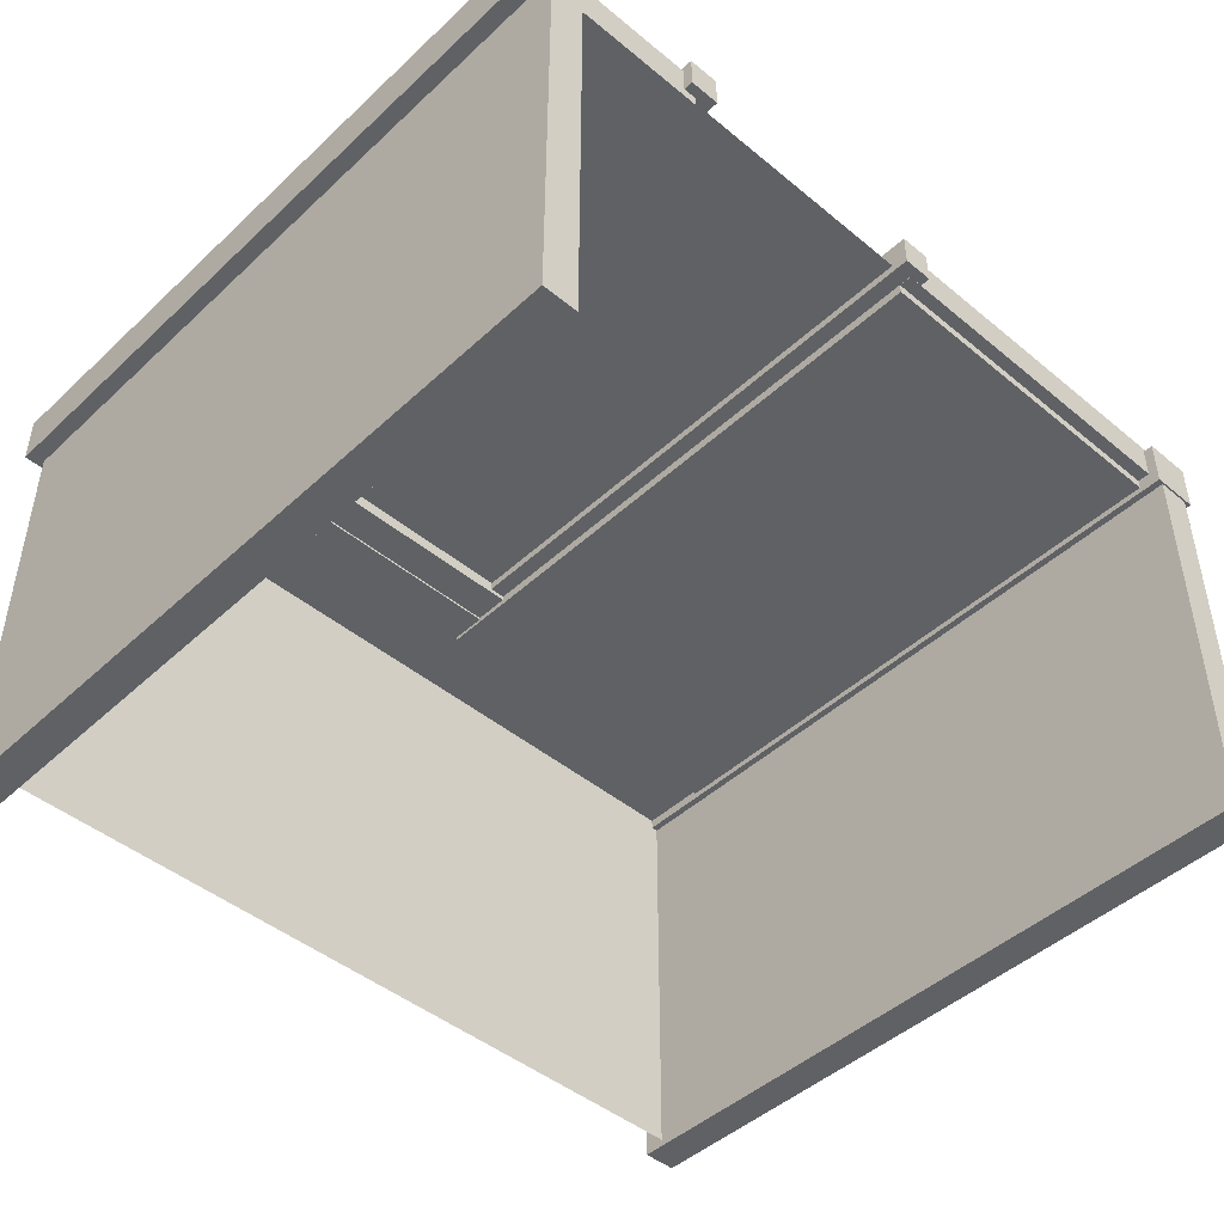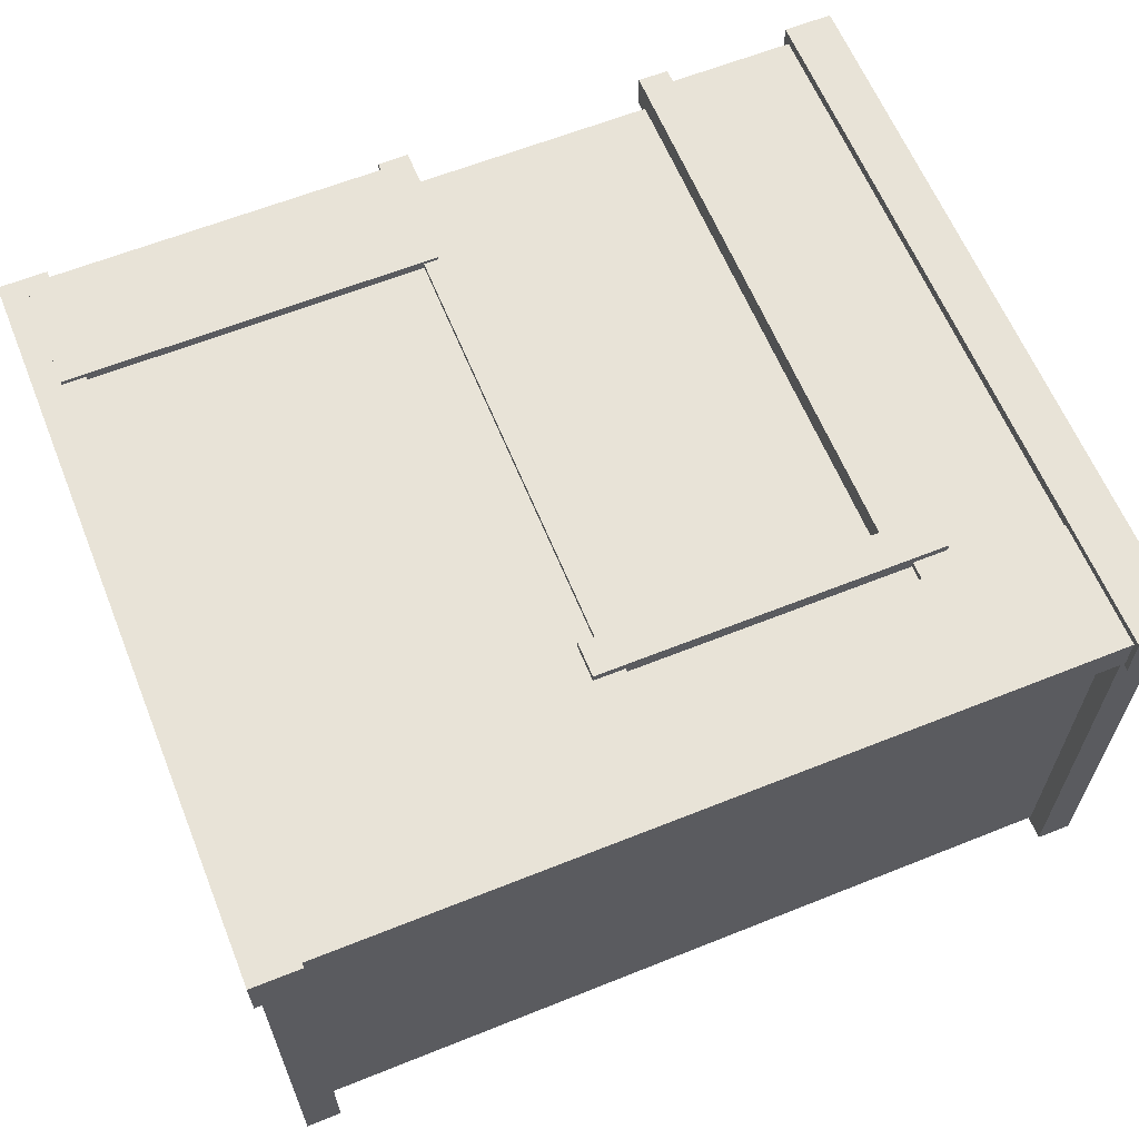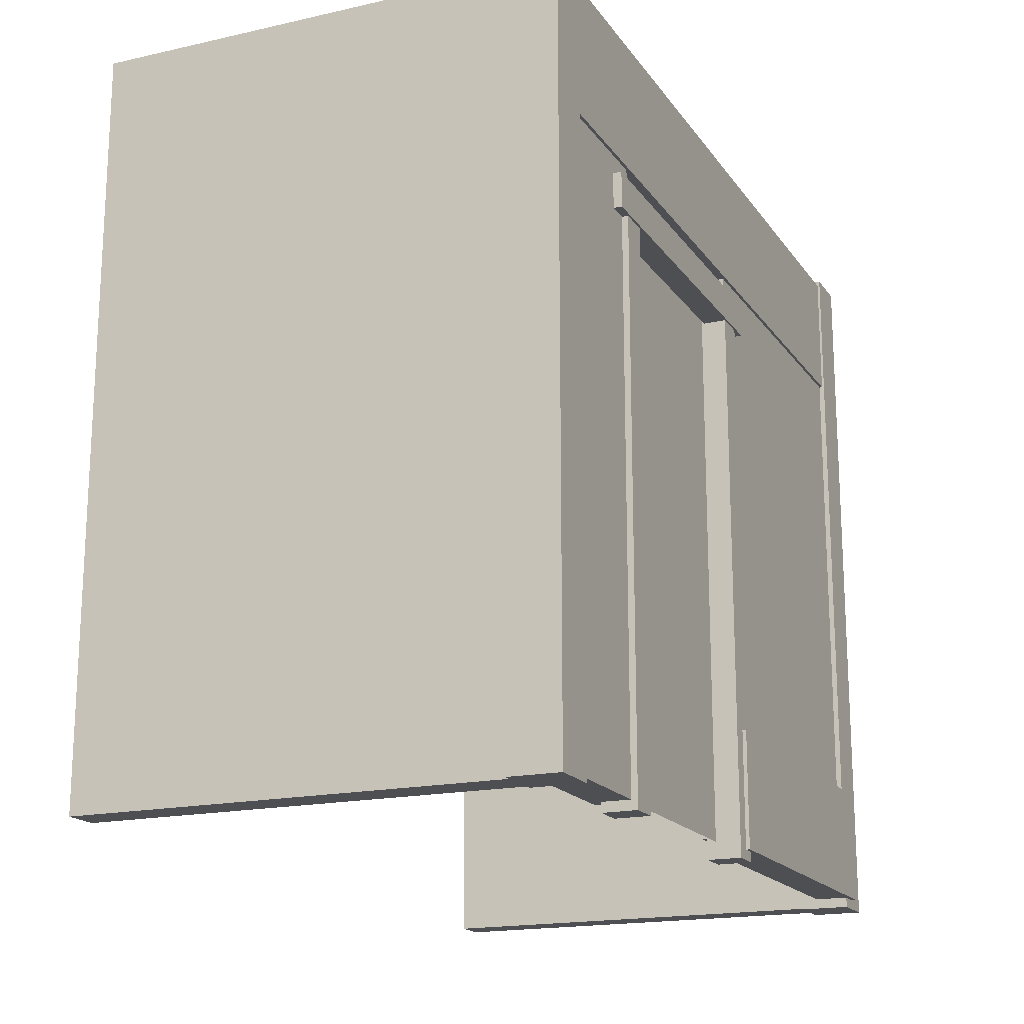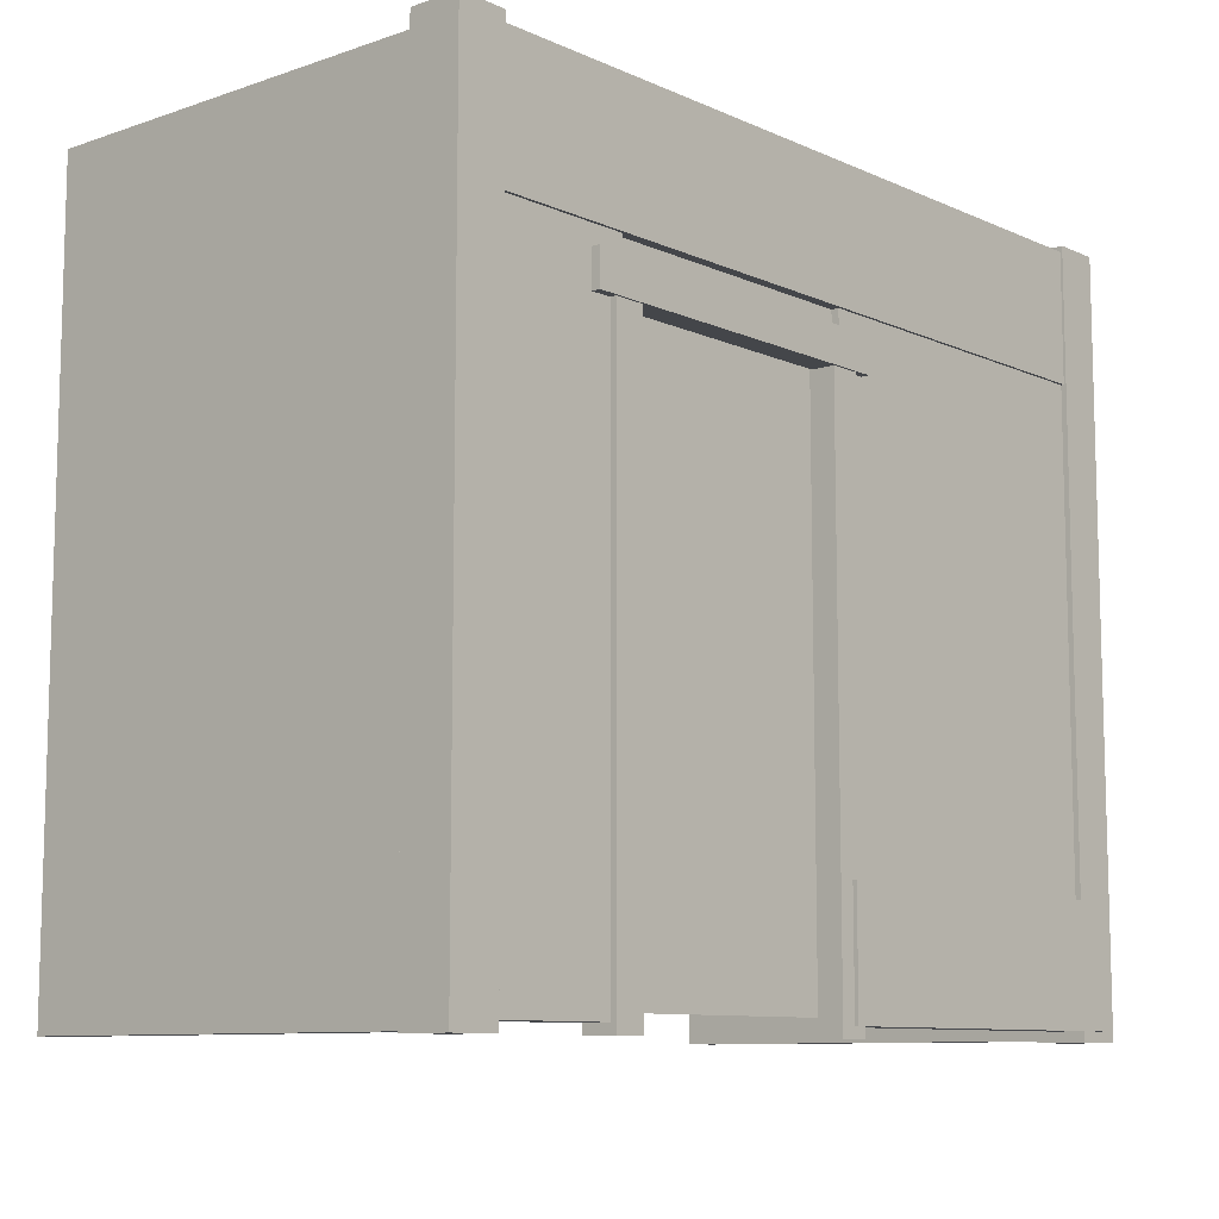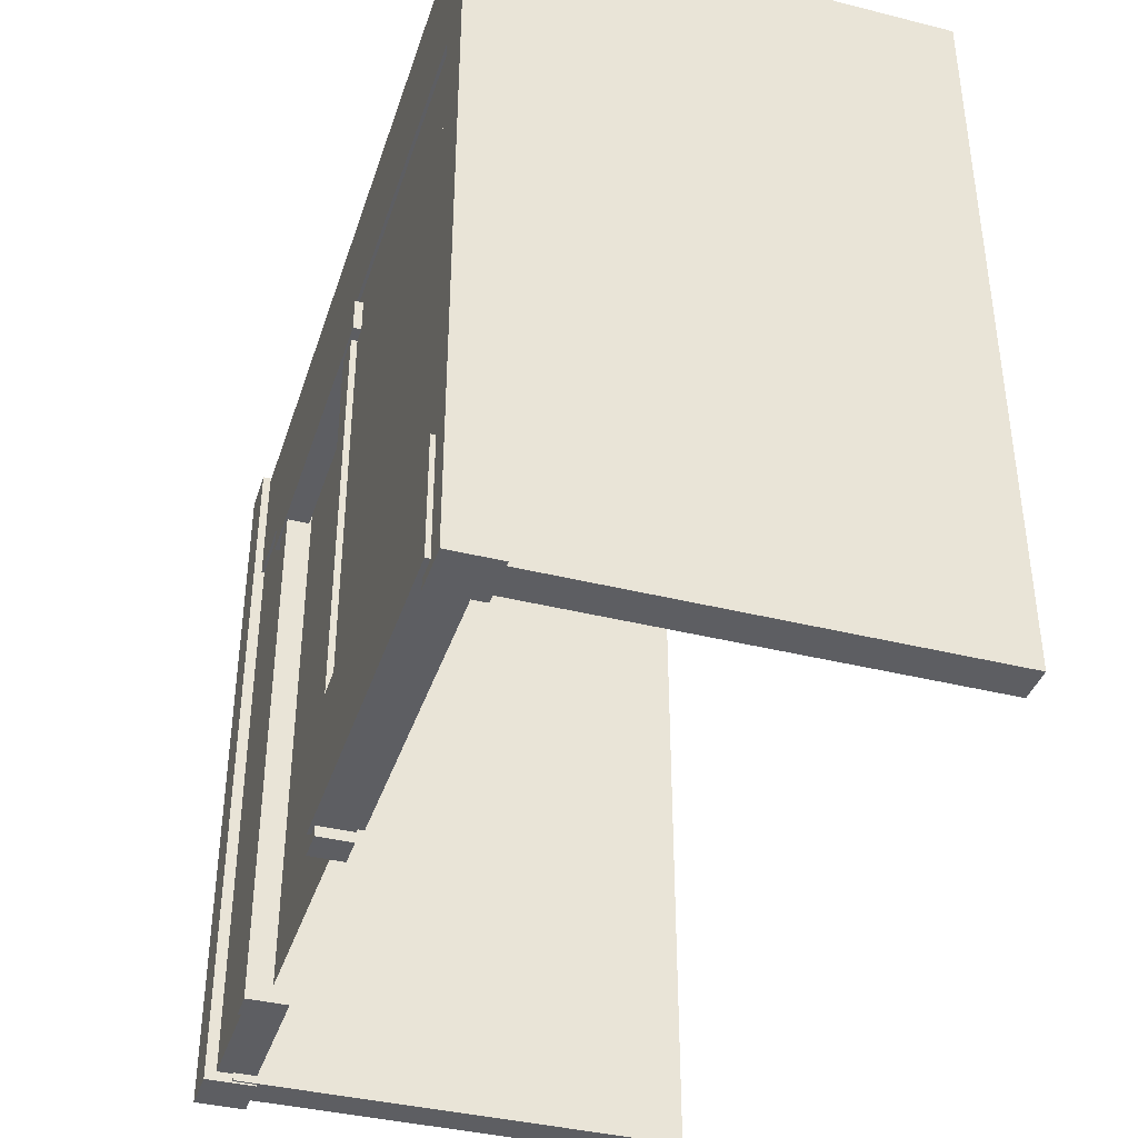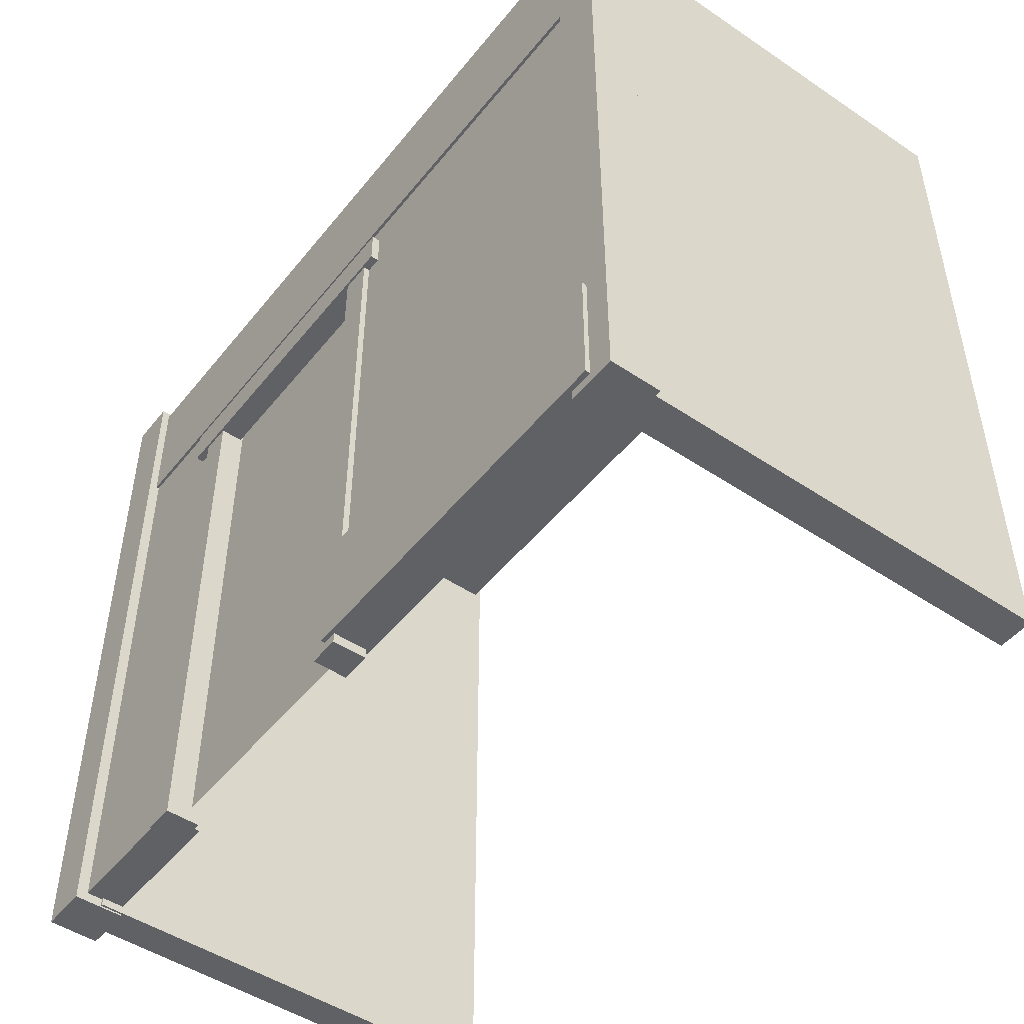
<metadata>
{"format":"obj","ext":"obj","renderer":"f3d","projection":"perspective","resolution":1024,"background":"white","views":[{"elev":-45.7,"azim":-43.4,"up":"+Z"},{"elev":62.3,"azim":157.9,"up":"+Z"},{"elev":-17.7,"azim":-66.1,"up":"+Y"},{"elev":-9.6,"azim":-48.8,"up":"+Y"},{"elev":-38.9,"azim":72.6,"up":"+Y"},{"elev":-48.5,"azim":53.1,"up":"+Y"}]}
</metadata>
<code>
o Storefront_5_Cube.025
v -1.031 -0.8496 0.07206
v -1.031 0.9601 0.07206
v -1.031 -0.8496 -1.027
v -1.031 0.9601 -1.027
v -0.9452 -0.8496 0.07206
v -0.9452 0.9601 0.07206
v -0.9452 -0.8496 -1.027
v -0.9452 0.9601 -1.027
v -0.6416 -0.8117 0.06443
v -0.6416 0.706 0.06443
v 0.1416 -0.8117 0.06443
v 0.1416 0.706 0.06443
v -0.9852 -0.8304 0.1112
v -0.9852 0.7368 0.1112
v -0.9852 -0.8304 0.0171
v -0.9852 0.7368 0.0171
v -0.5981 -0.8304 0.1112
v -0.5981 0.7368 0.1112
v -0.5981 -0.8304 0.0171
v -0.5981 0.7368 0.0171
v -0.9776 0.5591 0.09288
v -0.9776 0.6913 0.09288
v -0.9776 0.5591 0.03158
v -0.9776 0.6913 0.03158
v 1.022 0.5591 0.09288
v 1.022 0.6913 0.09288
v 1.022 0.5591 0.03158
v 1.022 0.6913 0.03158
v -1.018 0.6477 0.1186
v -1.018 0.9657 0.1186
v -1.018 0.6477 0.02635
v -1.018 0.9657 0.02635
v 0.9822 0.6477 0.1186
v 0.9822 0.9657 0.1186
v 0.9822 0.6477 0.02635
v 0.9822 0.9657 0.02635
v -1.072 -0.8539 0.1388
v -1.072 0.9792 0.1388
v -1.072 -0.8539 0.01547
v -1.072 0.9792 0.01547
v -0.9506 -0.8539 0.1388
v -0.9506 0.9792 0.1388
v -0.9506 -0.8539 0.01547
v -0.9506 0.9792 0.01547
v 0.9509 -0.8539 0.1244
v 0.9509 0.9792 0.1244
v 0.9509 -0.8539 0.001051
v 0.9509 0.9792 0.001051
v 1.072 -0.8539 0.1244
v 1.072 0.9792 0.1244
v 1.072 -0.8539 0.001051
v 1.072 0.9792 0.001051
v 0.08847 -0.7972 0.1112
v 0.08847 0.7368 0.1112
v 0.08847 -0.7972 0.0171
v 0.08847 0.7368 0.0171
v 1.009 -0.7972 0.1112
v 1.009 0.7368 0.1112
v 1.009 -0.7972 0.0171
v 1.009 0.7368 0.0171
v 0.08847 -0.8288 0.1356
v 0.08847 -0.5397 0.1356
v 0.08847 -0.8288 0.04158
v 0.08847 -0.5397 0.04158
v 1.009 -0.8288 0.1356
v 1.009 -0.5397 0.1356
v 1.009 -0.8288 0.04158
v 1.009 -0.5397 0.04158
v -0.632 -0.8539 0.1263
v -0.632 0.5862 0.1263
v -0.632 -0.8539 0.04292
v -0.632 0.5862 0.04292
v -0.5565 -0.8539 0.1263
v -0.5565 0.5862 0.1263
v -0.5565 -0.8539 0.04292
v -0.5565 0.5862 0.04292
v 0.04902 -0.8539 0.1263
v 0.04902 0.5862 0.1263
v 0.04902 -0.8539 0.04292
v 0.04902 0.5862 0.04292
v 0.1246 -0.8539 0.1263
v 0.1246 0.5862 0.1263
v 0.1246 -0.8539 0.04292
v 0.1246 0.5862 0.04292
v -0.6839 0.515 0.1314
v -0.6839 0.6017 0.1314
v -0.6839 0.515 0.07007
v -0.6839 0.6017 0.07007
v 0.1648 0.515 0.1314
v 0.1648 0.6017 0.1314
v 0.1648 0.515 0.07007
v 0.1648 0.6017 0.07007
v 0.9684 -0.8496 0.07206
v 0.9684 0.9601 0.07206
v 0.9684 -0.8496 -1.027
v 0.9684 0.9601 -1.027
v 1.054 -0.8496 0.07206
v 1.054 0.9601 0.07206
v 1.054 -0.8496 -1.027
v 1.054 0.9601 -1.027
v -1 0.907 0.09998
v 1 0.907 0.09998
v -1 0.907 -1.009
v 1 0.907 -1.009
f 102 103 101
f 102 104 103
f 2 3 1
f 4 7 3
f 8 5 7
f 6 1 5
f 7 1 3
f 4 6 8
f 12 9 11
f 14 15 13
f 16 19 15
f 20 17 19
f 18 13 17
f 19 13 15
f 16 18 20
f 22 23 21
f 24 27 23
f 28 25 27
f 26 21 25
f 27 21 23
f 24 26 28
f 30 31 29
f 32 35 31
f 36 33 35
f 34 29 33
f 35 29 31
f 32 34 36
f 38 39 37
f 40 43 39
f 44 41 43
f 42 37 41
f 43 37 39
f 40 42 44
f 46 47 45
f 48 51 47
f 52 49 51
f 50 45 49
f 51 45 47
f 48 50 52
f 54 55 53
f 56 59 55
f 60 57 59
f 58 53 57
f 59 53 55
f 56 58 60
f 62 63 61
f 64 67 63
f 68 65 67
f 66 61 65
f 67 61 63
f 64 66 68
f 70 71 69
f 72 75 71
f 76 73 75
f 74 69 73
f 75 69 71
f 72 74 76
f 78 79 77
f 80 83 79
f 84 81 83
f 82 77 81
f 83 77 79
f 80 82 84
f 86 87 85
f 88 91 87
f 92 89 91
f 90 85 89
f 91 85 87
f 88 90 92
f 94 95 93
f 96 99 95
f 100 97 99
f 98 93 97
f 99 93 95
f 96 98 100
f 2 4 3
f 4 8 7
f 8 6 5
f 6 2 1
f 7 5 1
f 4 2 6
f 12 10 9
f 14 16 15
f 16 20 19
f 20 18 17
f 18 14 13
f 19 17 13
f 16 14 18
f 22 24 23
f 24 28 27
f 28 26 25
f 26 22 21
f 27 25 21
f 24 22 26
f 30 32 31
f 32 36 35
f 36 34 33
f 34 30 29
f 35 33 29
f 32 30 34
f 38 40 39
f 40 44 43
f 44 42 41
f 42 38 37
f 43 41 37
f 40 38 42
f 46 48 47
f 48 52 51
f 52 50 49
f 50 46 45
f 51 49 45
f 48 46 50
f 54 56 55
f 56 60 59
f 60 58 57
f 58 54 53
f 59 57 53
f 56 54 58
f 62 64 63
f 64 68 67
f 68 66 65
f 66 62 61
f 67 65 61
f 64 62 66
f 70 72 71
f 72 76 75
f 76 74 73
f 74 70 69
f 75 73 69
f 72 70 74
f 78 80 79
f 80 84 83
f 84 82 81
f 82 78 77
f 83 81 77
f 80 78 82
f 86 88 87
f 88 92 91
f 92 90 89
f 90 86 85
f 91 89 85
f 88 86 90
f 94 96 95
f 96 100 99
f 100 98 97
f 98 94 93
f 99 97 93
f 96 94 98

</code>
